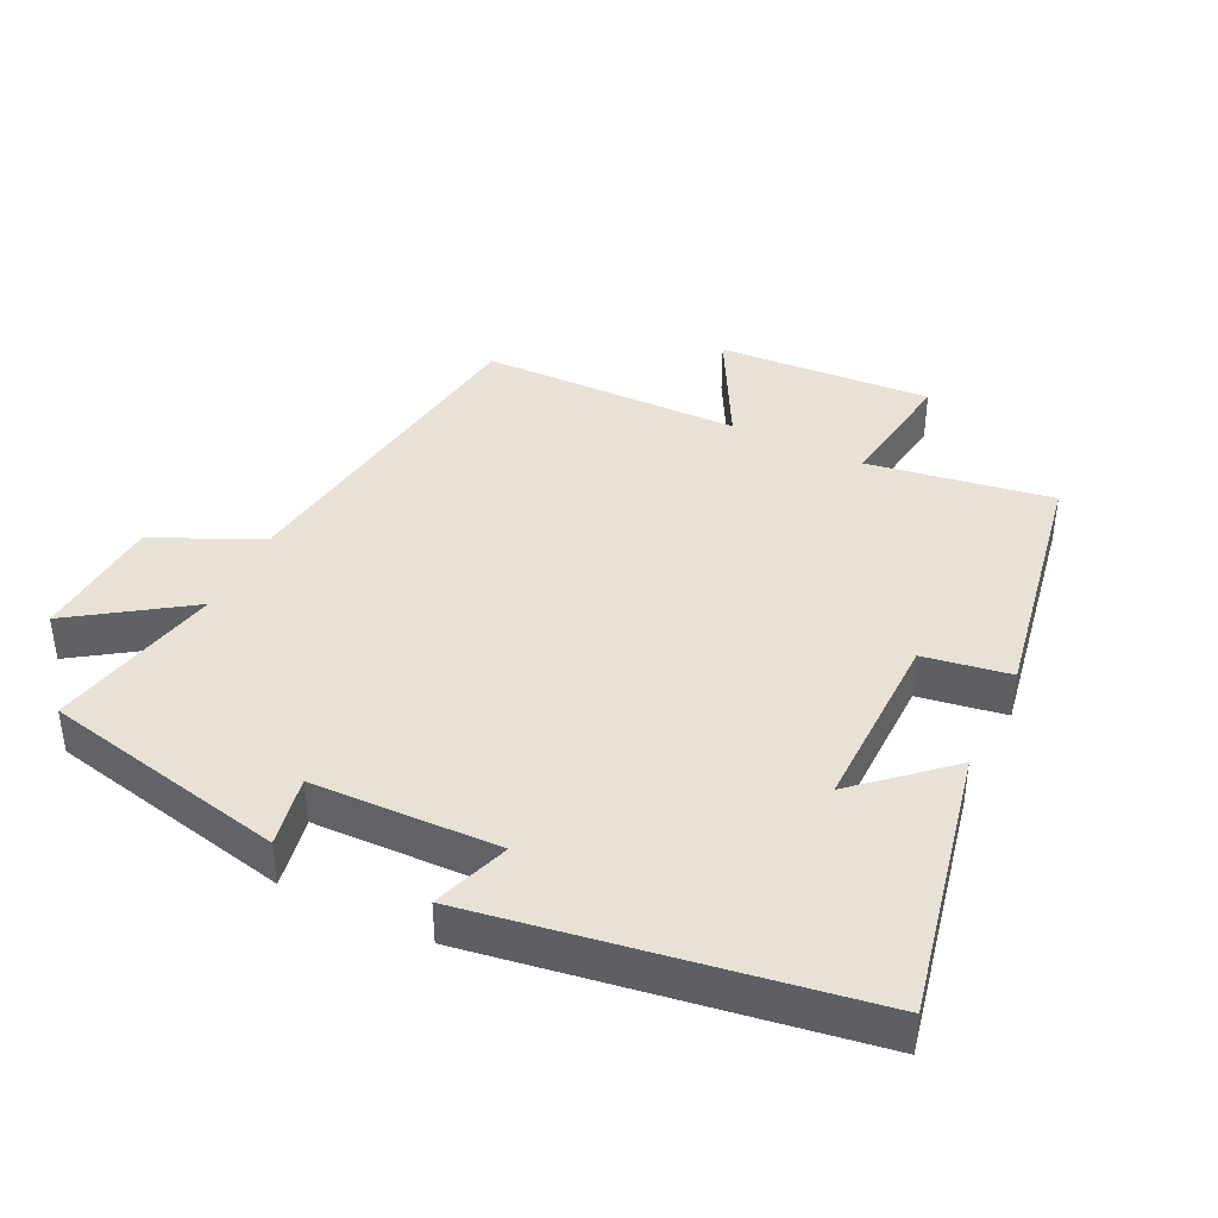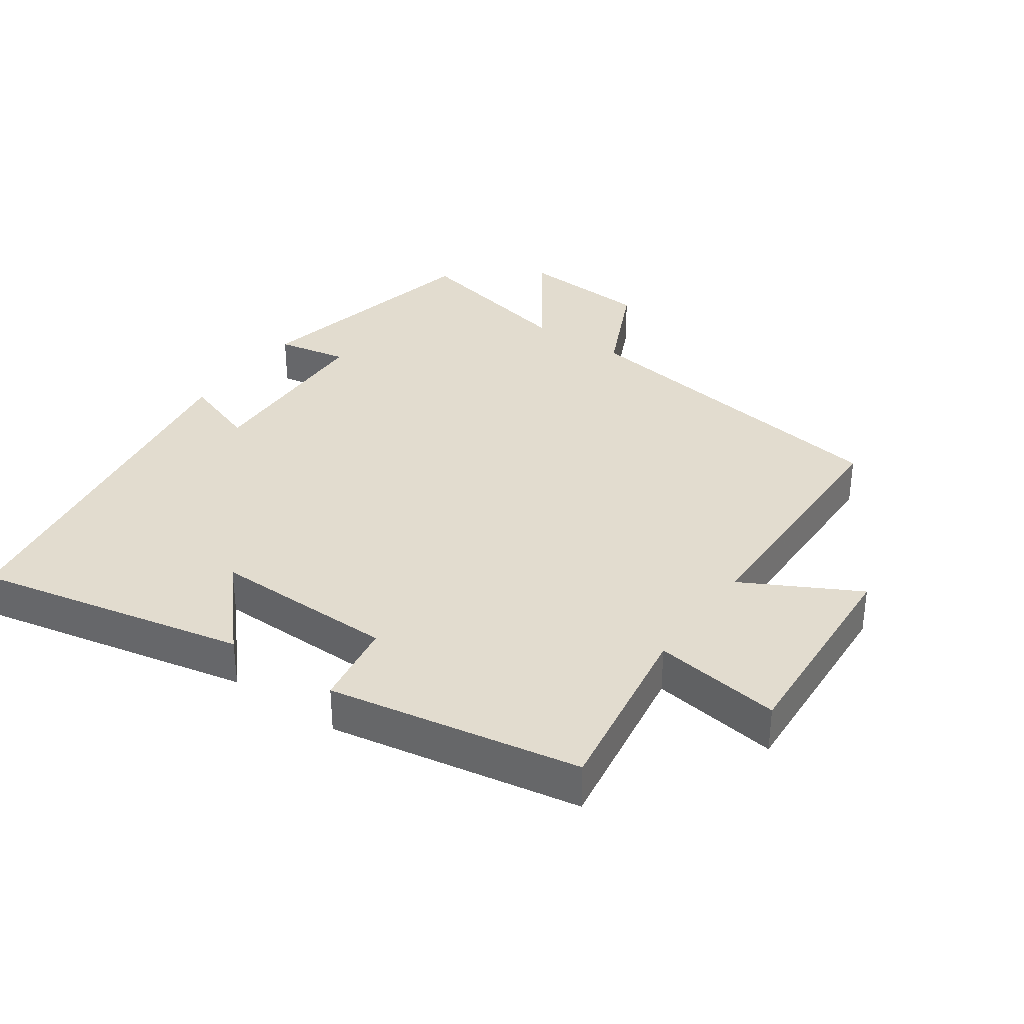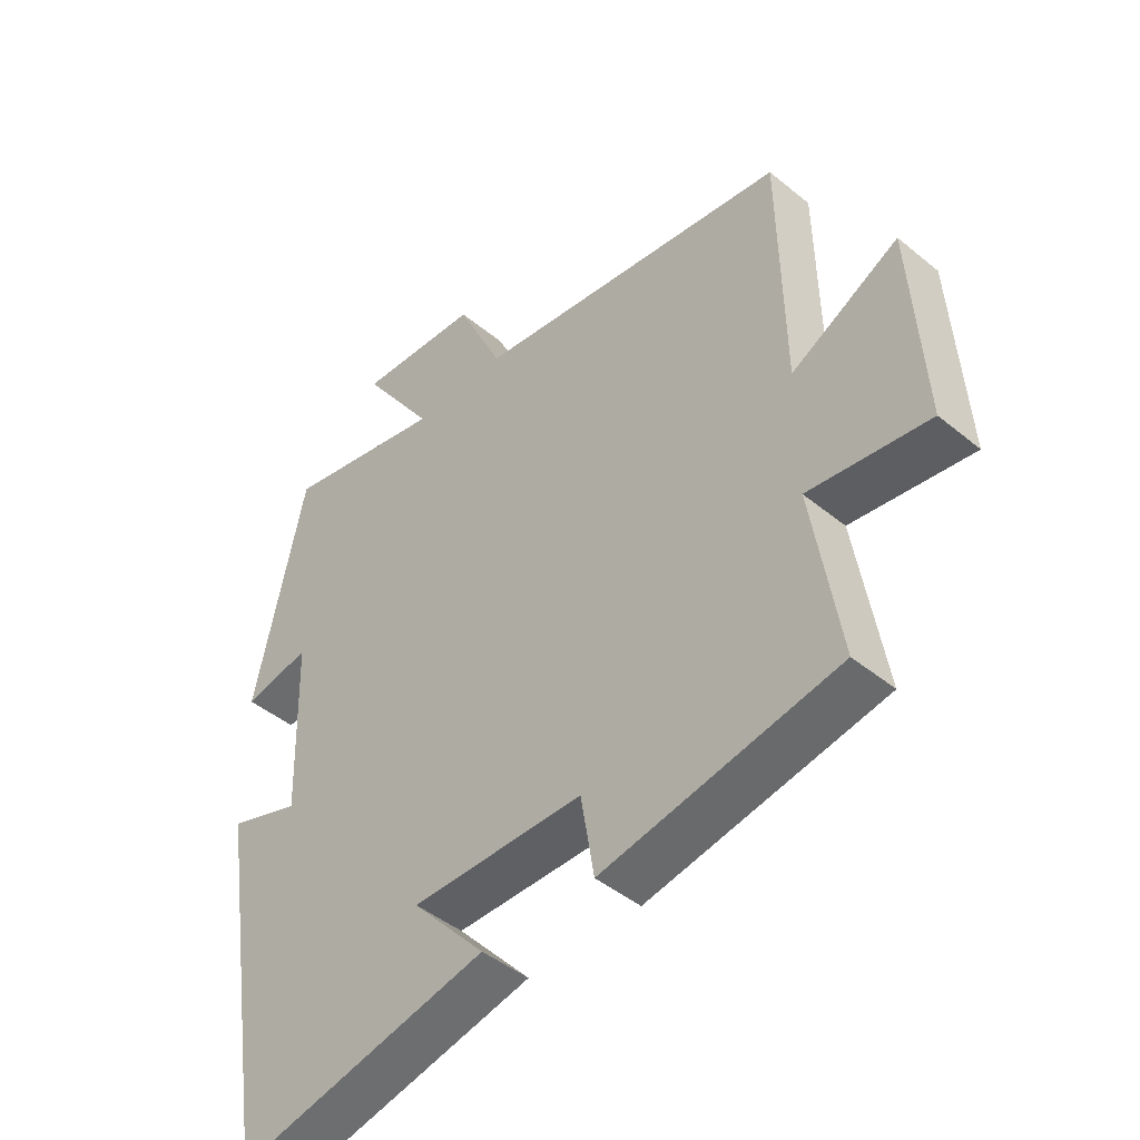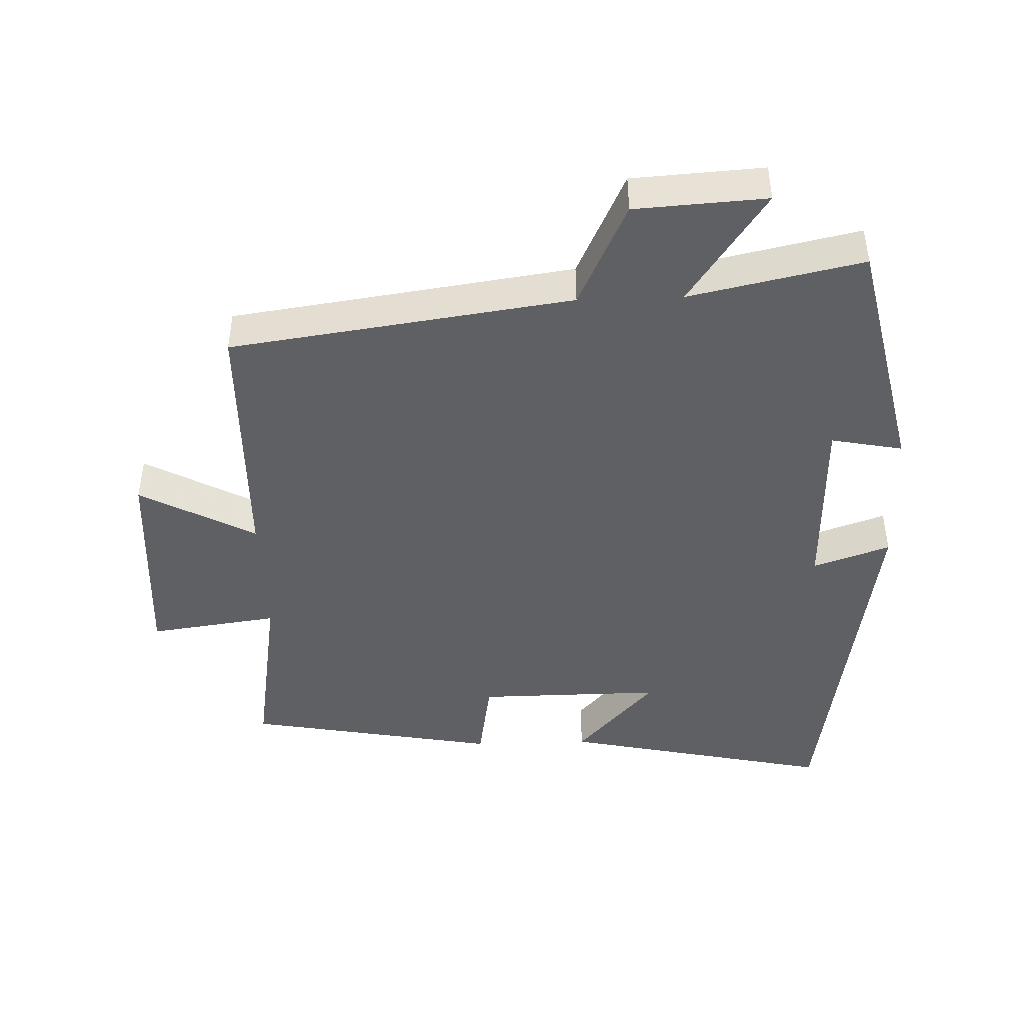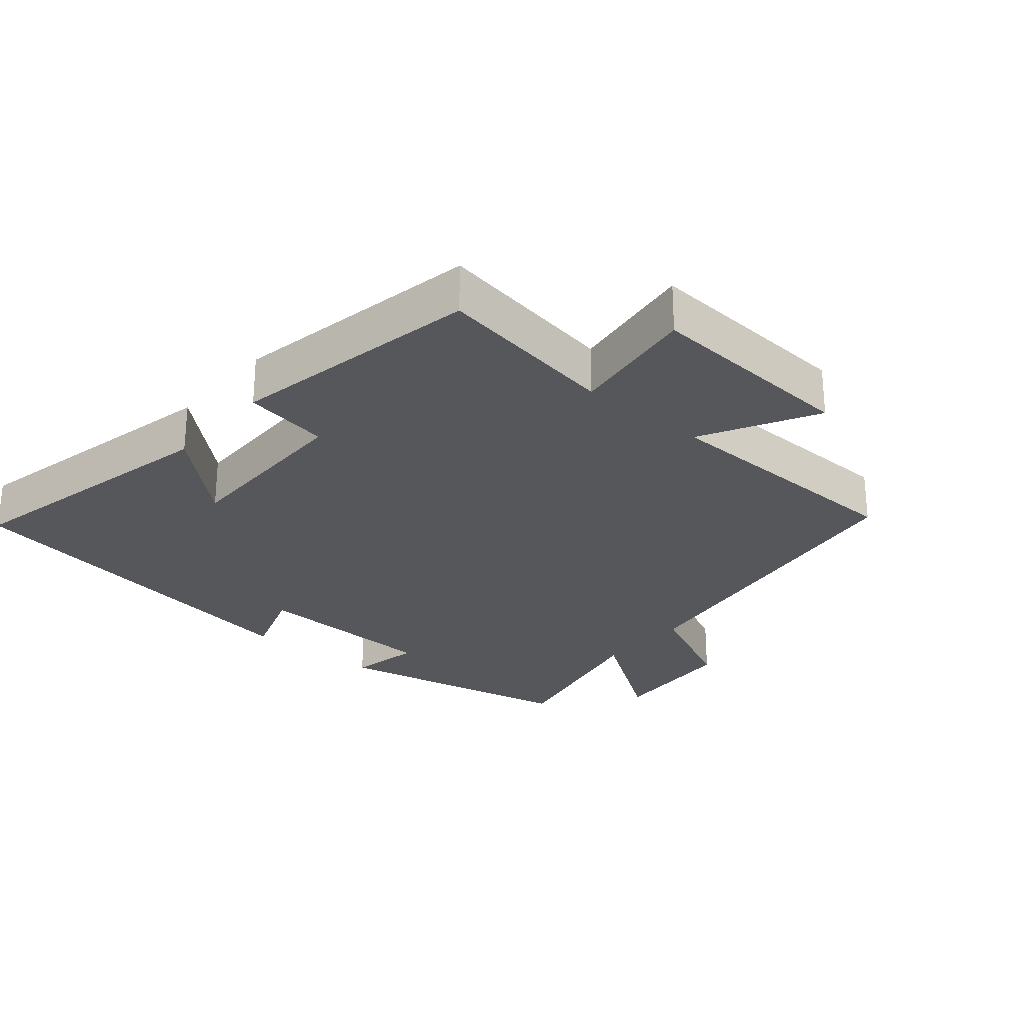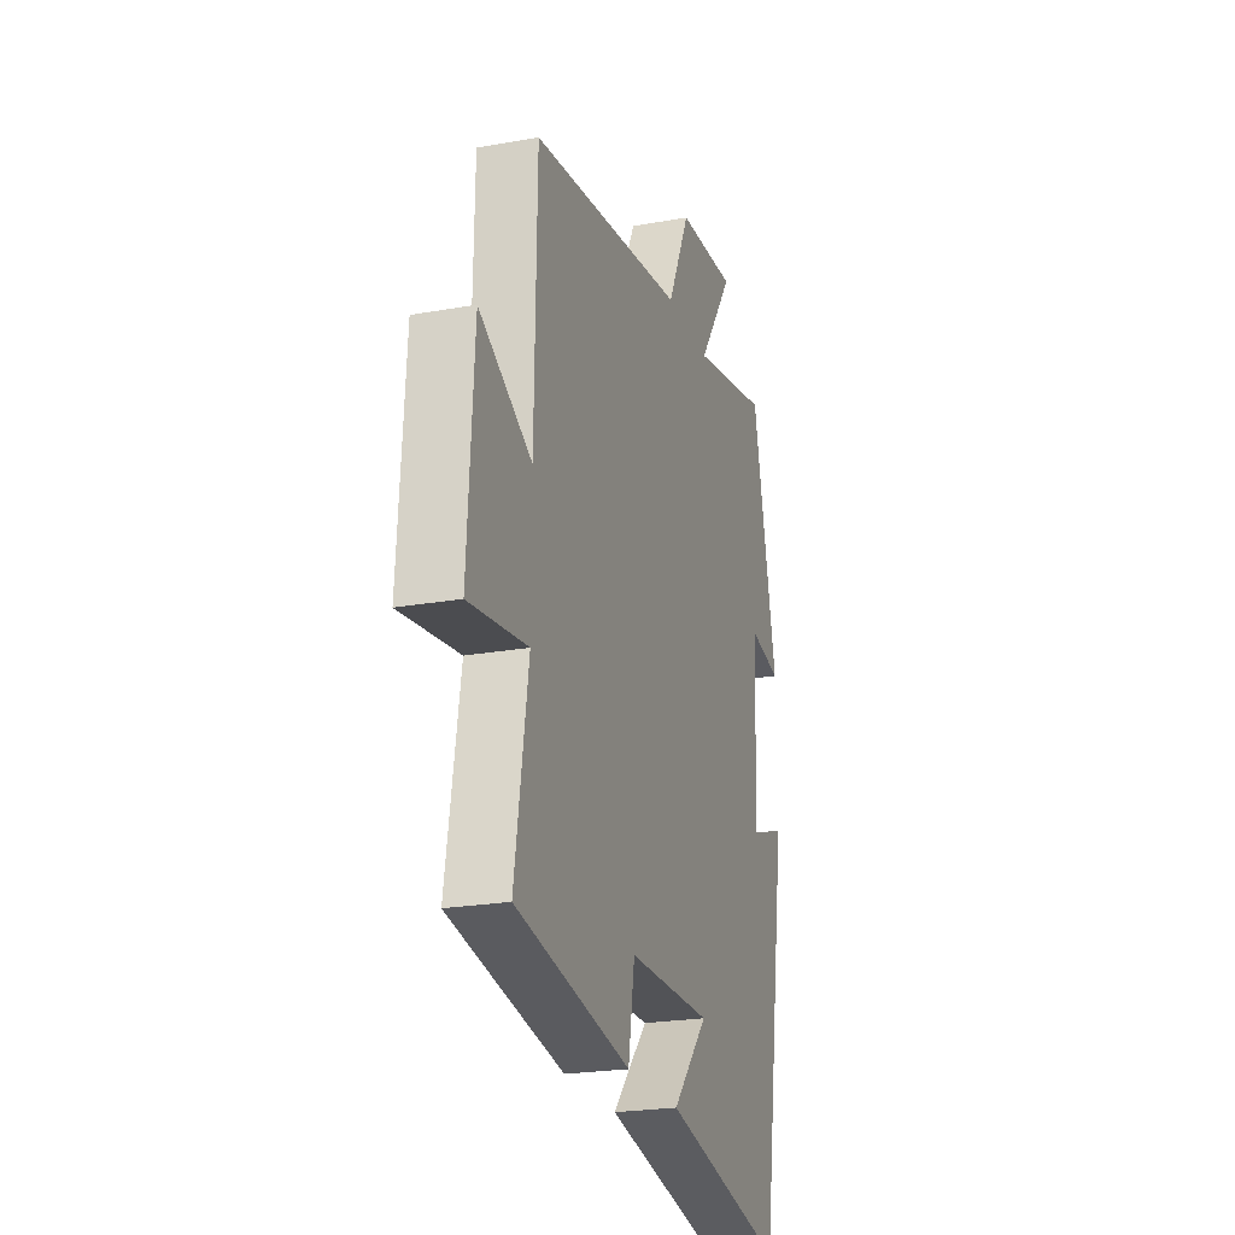
<metadata>
{"format":"obj","ext":"obj","renderer":"f3d","projection":"perspective","resolution":1024,"background":"white","views":[{"elev":40.3,"azim":116.1,"up":"+Y"},{"elev":34.7,"azim":-144.7,"up":"+Y"},{"elev":-44.9,"azim":-133.6,"up":"+Z"},{"elev":-44.7,"azim":2.0,"up":"+Y"},{"elev":-27.0,"azim":-130.4,"up":"+Y"},{"elev":-22.8,"azim":-72.9,"up":"+Z"}]}
</metadata>
<code>
v 0.41 0.07 -0.587
v 0.008 0.07 -0.5
v 0.125 0.07 -0.37
v -0.149 0.07 -0.372
v -0.17 0.07 -0.5
v -0.544 0.07 -0.431
v -0.5 0.07 -0.158
v -0.691 0.07 -0.184
v -0.671 0.07 0.134
v -0.5 0.07 0.042
v -0.493 0.07 0.429
v 0.012 0.07 0.5
v 0.086 0.07 0.657
v 0.28 0.07 0.669
v 0.164 0.07 0.5
v 0.421 0.07 0.555
v 0.5 0.07 0.192
v 0.394 0.07 0.213
v 0.386 0.07 -0.063
v 0.5 0.07 -0.024
v 0.41 0 -0.587
v 0.008 0 -0.5
v 0.125 0 -0.37
v -0.149 0 -0.372
v -0.17 0 -0.5
v -0.544 0 -0.431
v -0.5 0 -0.158
v -0.691 0 -0.184
v -0.671 0 0.134
v -0.5 0 0.042
v -0.493 0 0.429
v 0.012 0 0.5
v 0.086 0 0.657
v 0.28 0 0.669
v 0.164 0 0.5
v 0.421 0 0.555
v 0.5 0 0.192
v 0.394 0 0.213
v 0.386 0 -0.063
v 0.5 0 -0.024
f 19 20 1
f 15 16 17 18
f 15 18 19
f 12 13 14 15
f 10 11 12 15
f 10 15 19
f 7 8 9 10
f 7 10 19
f 4 5 6 7
f 3 4 7 19
f 1 2 3
f 1 3 19
f 21 40 39
f 38 37 36 35
f 39 38 35
f 35 34 33 32
f 35 32 31 30
f 39 35 30
f 30 29 28 27
f 39 30 27
f 27 26 25 24
f 39 27 24 23
f 23 22 21
f 39 23 21
f 1 21 22 2
f 2 22 23 3
f 3 23 24 4
f 4 24 25 5
f 5 25 26 6
f 6 26 27 7
f 7 27 28 8
f 8 28 29 9
f 9 29 30 10
f 10 30 31 11
f 11 31 32 12
f 12 32 33 13
f 13 33 34 14
f 14 34 35 15
f 15 35 36 16
f 16 36 37 17
f 17 37 38 18
f 18 38 39 19
f 19 39 40 20
f 20 40 21 1

</code>
